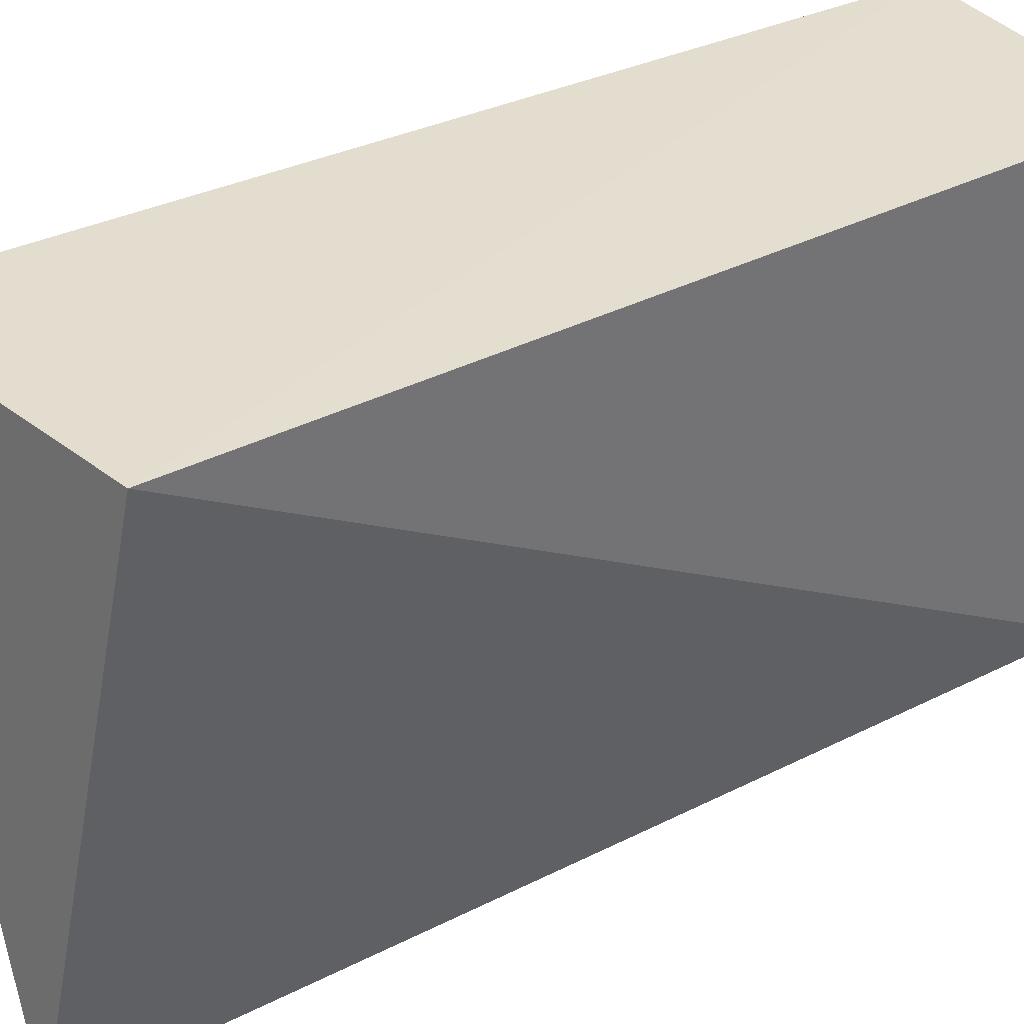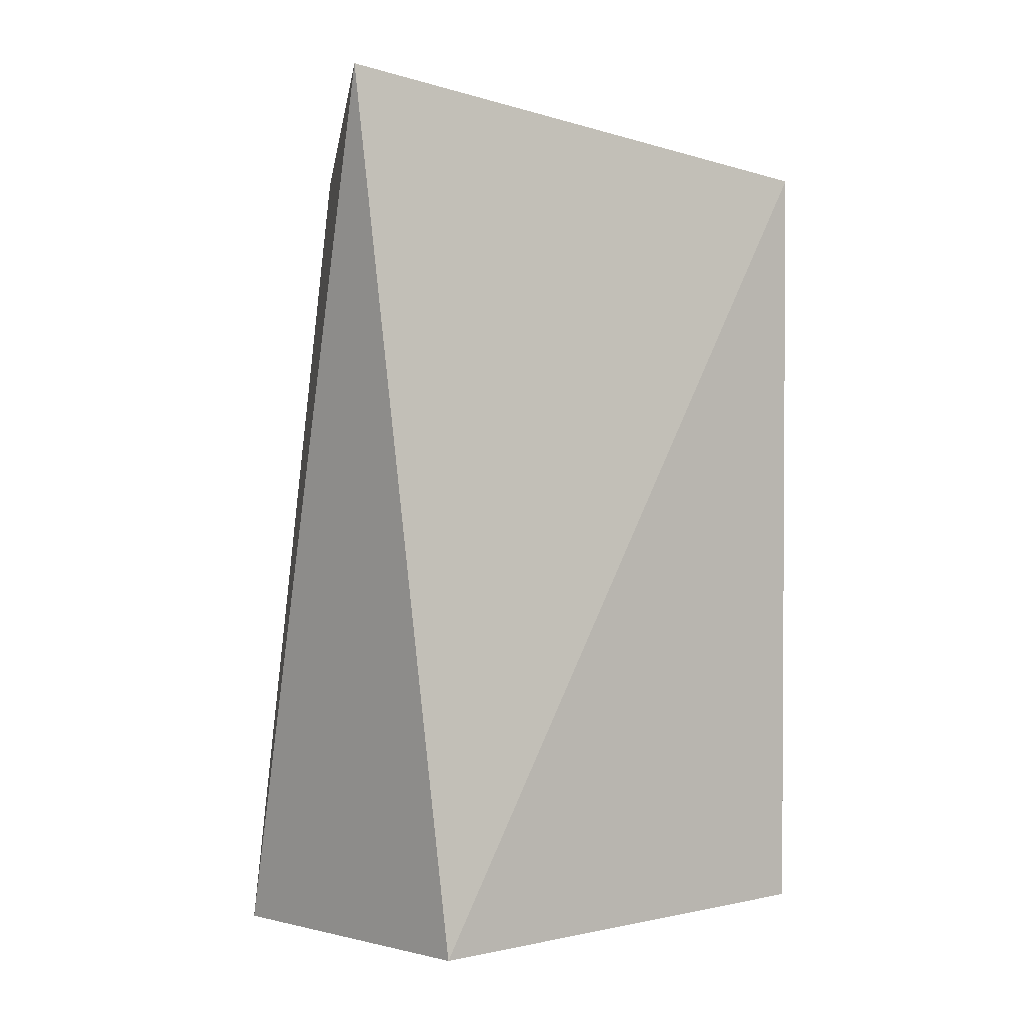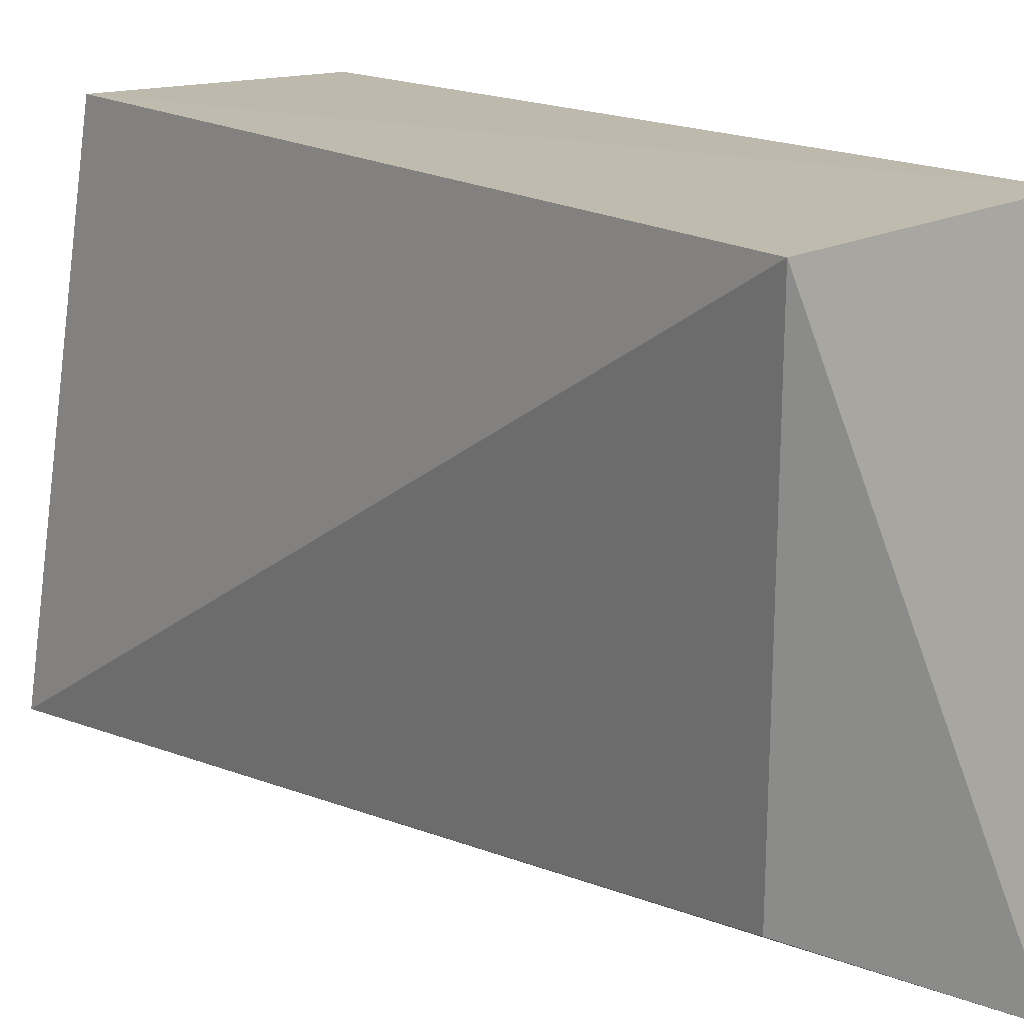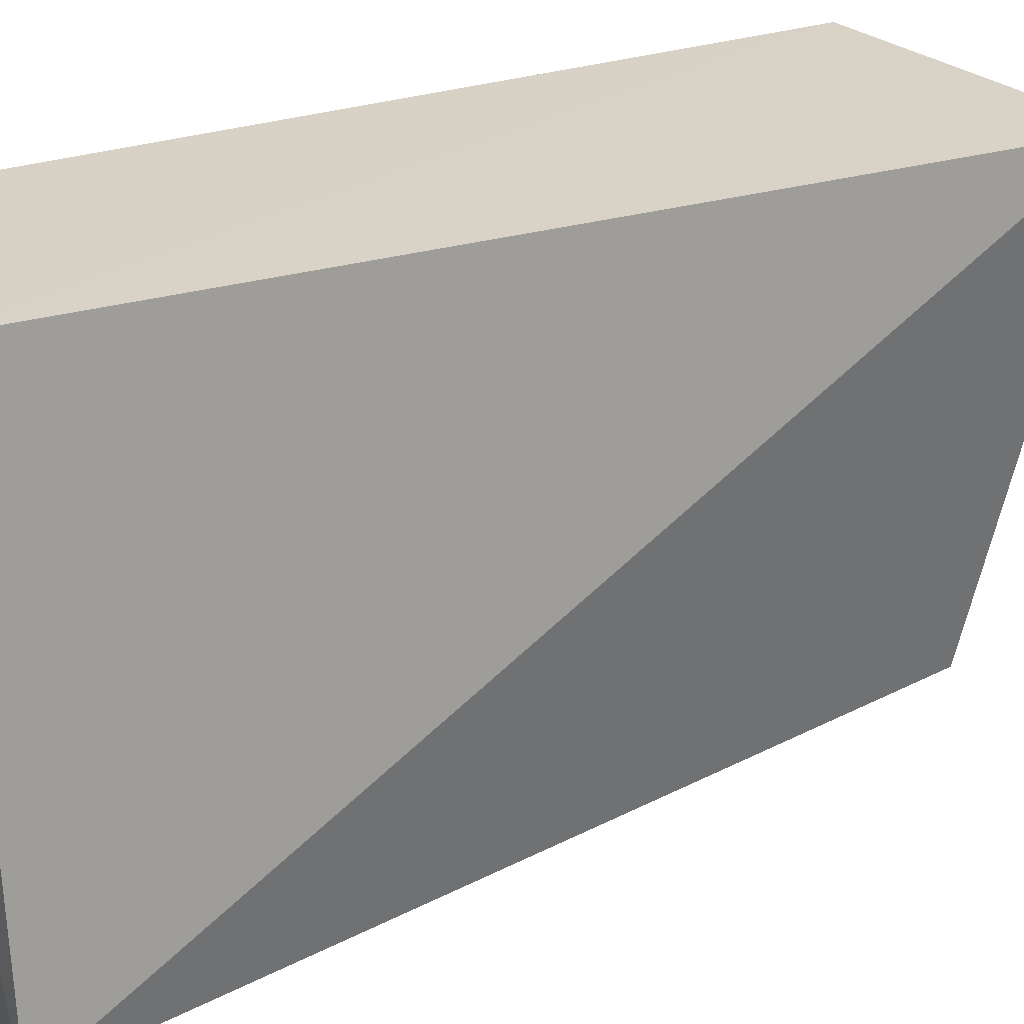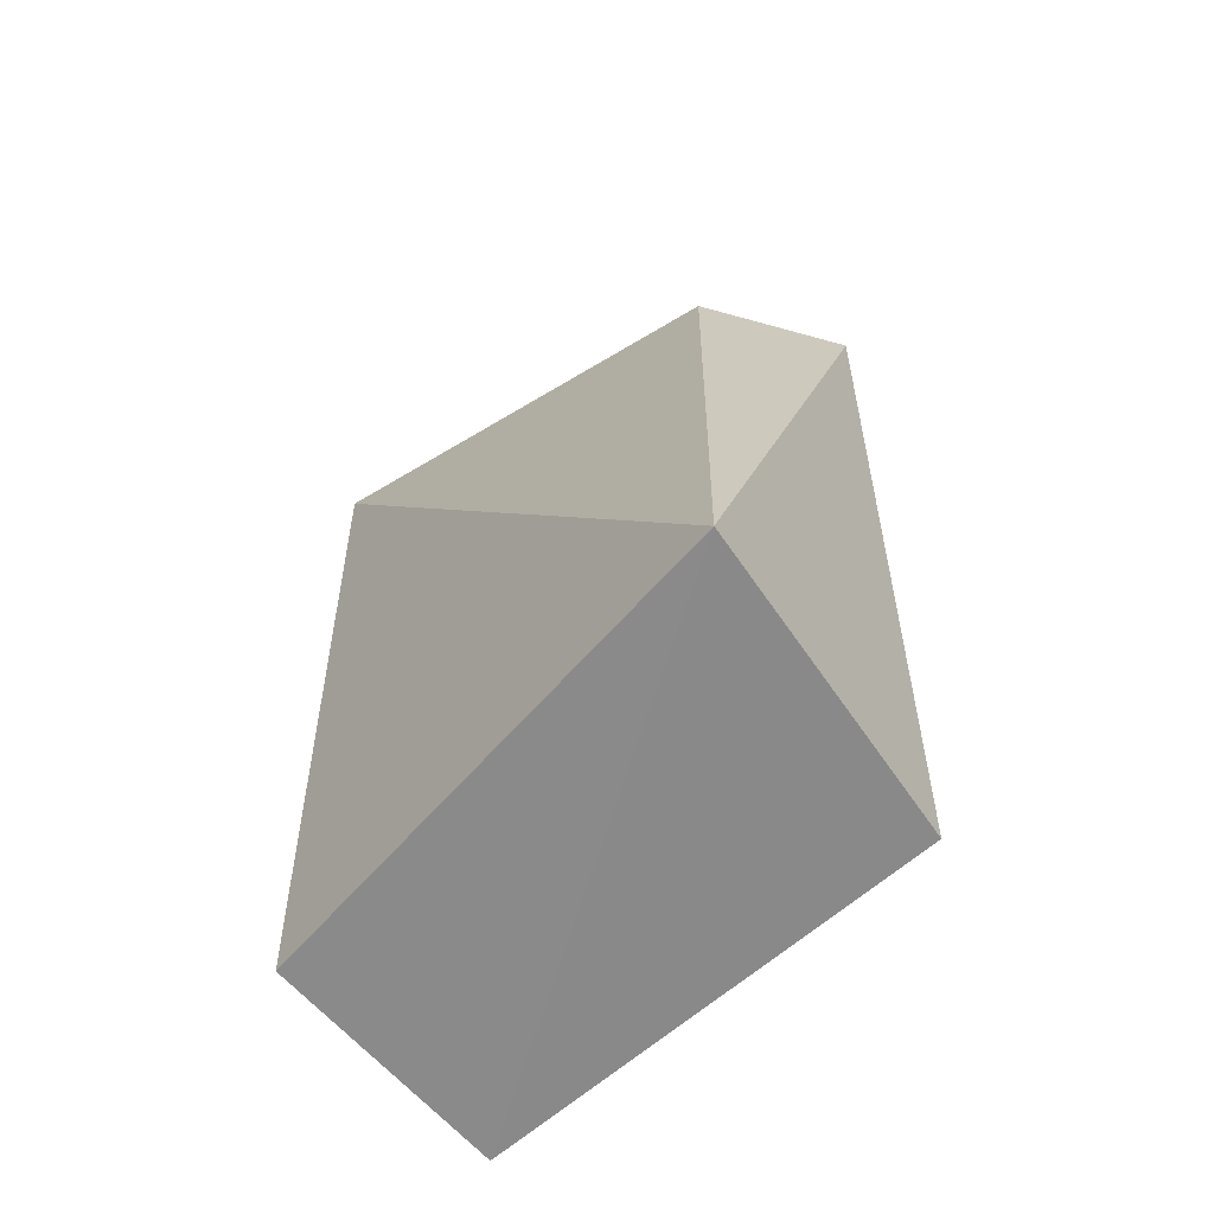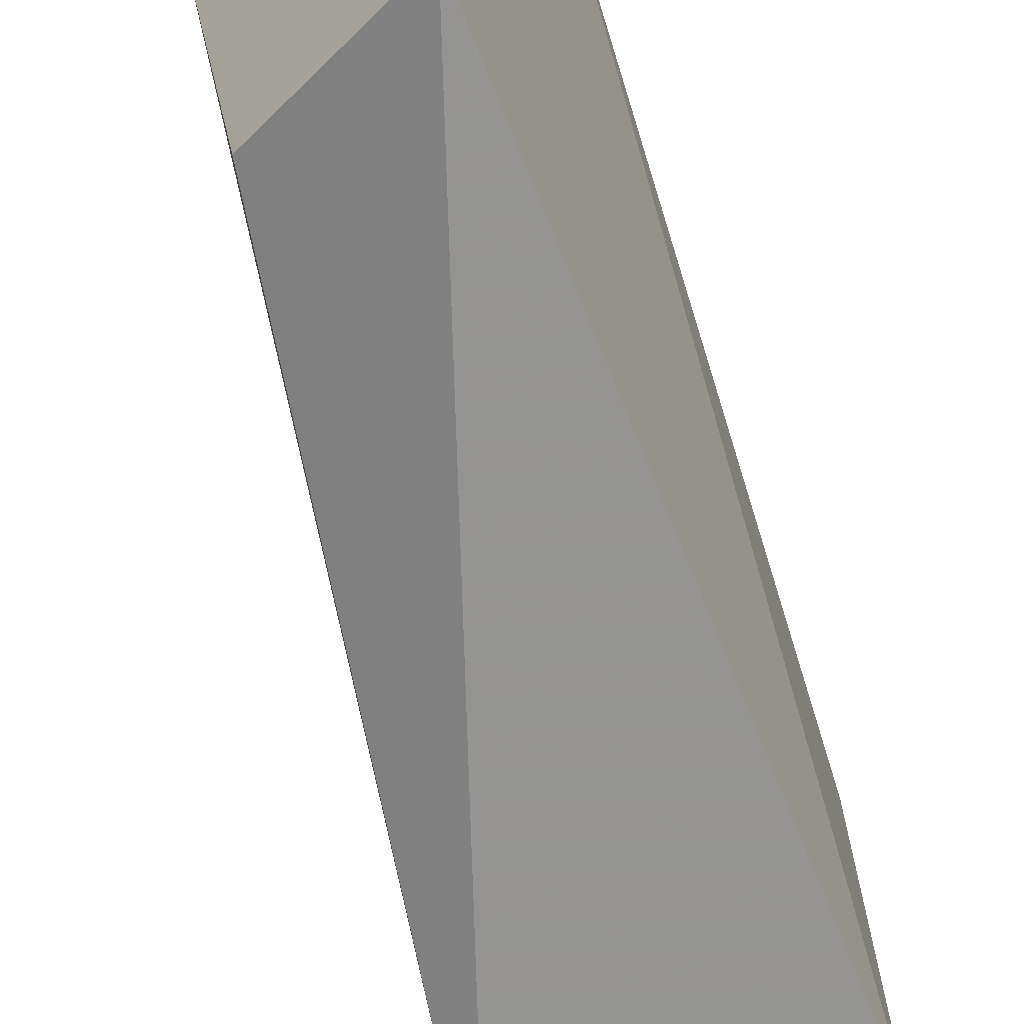
<metadata>
{"format":"obj","ext":"obj","renderer":"f3d","projection":"perspective","resolution":1024,"background":"white","views":[{"elev":36.5,"azim":56.4,"up":"+Y"},{"elev":1.9,"azim":52.7,"up":"+Z"},{"elev":15.2,"azim":-37.8,"up":"+Y"},{"elev":27.3,"azim":-118.5,"up":"+Y"},{"elev":-64.5,"azim":-48.7,"up":"+Z"},{"elev":-68.3,"azim":17.3,"up":"+Y"}]}
</metadata>
<code>
v -0.2524 -0.2674 0.2242
v -0.2215 -0.2348 -0.2073
v -0.2215 -0.007576 0.1867
v -0.3631 -0.01005 0.212
v -0.3758 -0.2543 -0.2128
v -0.334 -0.2306 0.178
v -0.3427 -0.007576 -0.2073
v -0.2215 -0.007576 -0.2073
f 1 2 3
f 1 3 4
f 5 2 1
f 6 5 1
f 6 1 4
f 6 4 5
f 7 5 4
f 7 4 3
f 8 7 3
f 8 3 2
f 8 2 5
f 8 5 7

</code>
